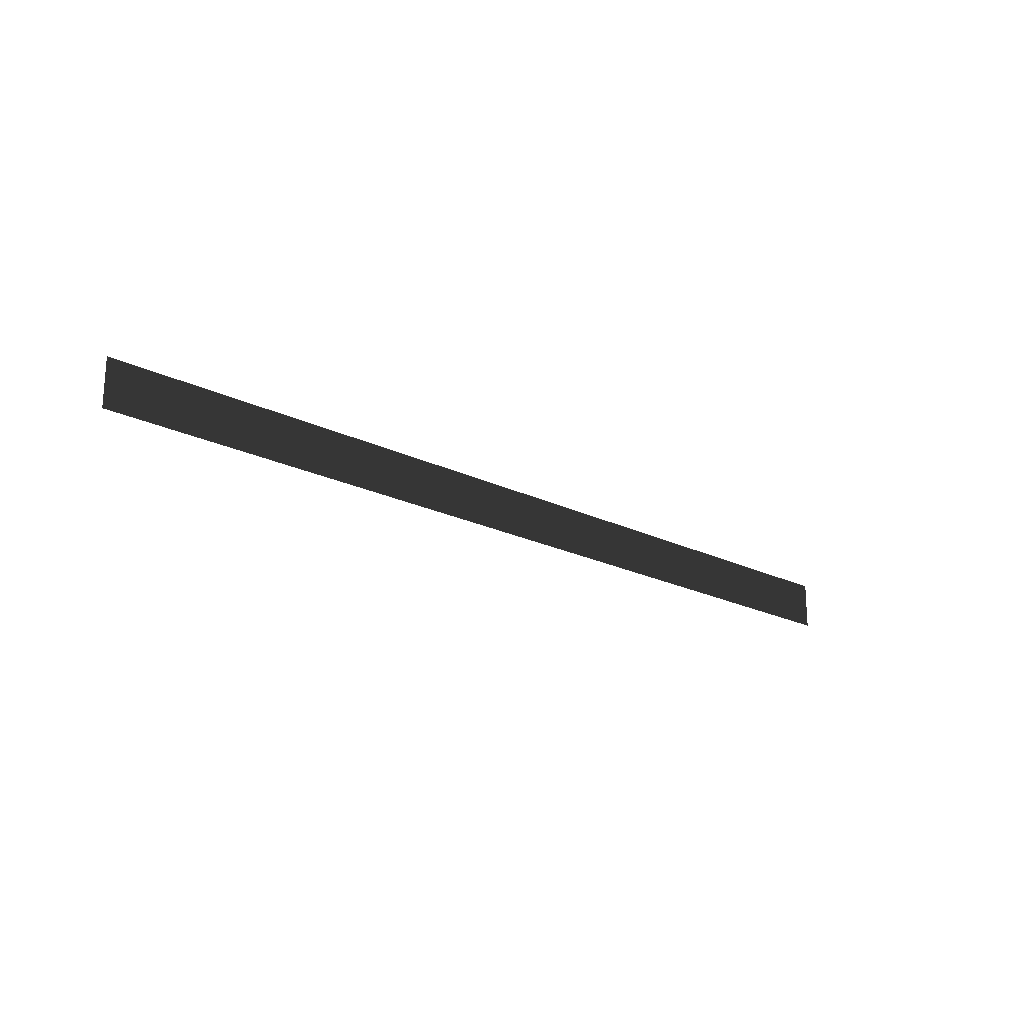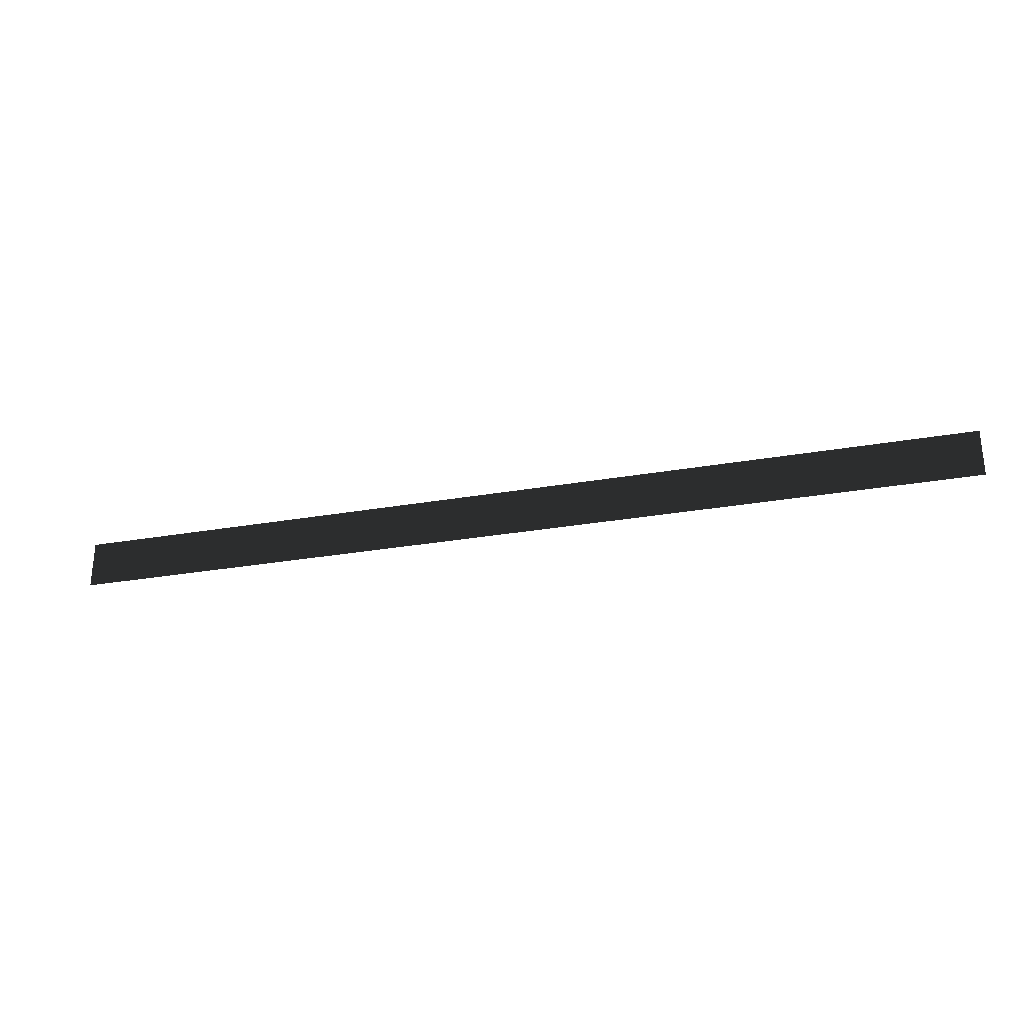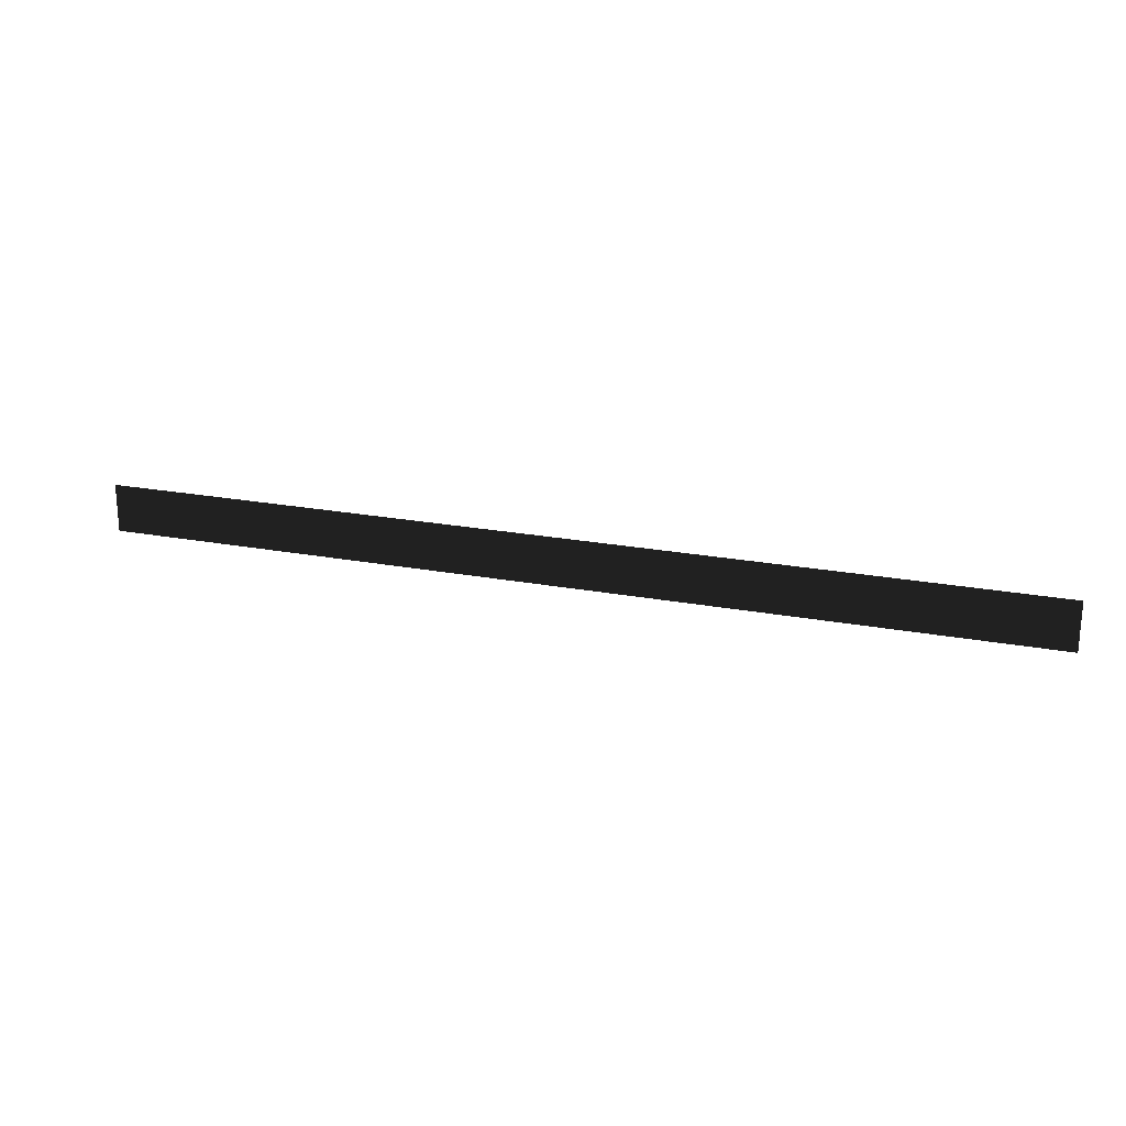
<metadata>
{"format":"obj","ext":"obj","renderer":"f3d","projection":"perspective","resolution":1024,"background":"white","views":[{"elev":-20.9,"azim":138.2,"up":"+Y"},{"elev":-28.6,"azim":14.8,"up":"+Y"},{"elev":22.1,"azim":18.2,"up":"+Y"}]}
</metadata>
<code>
g Object12
v 852.2 -9 -0.0002441
v 507.9 -9 -0.0002441
v 507.9 9 -0.0002441
v 852.2 9 -0.0002441
f 3 1 2
f 1 3 4

</code>
